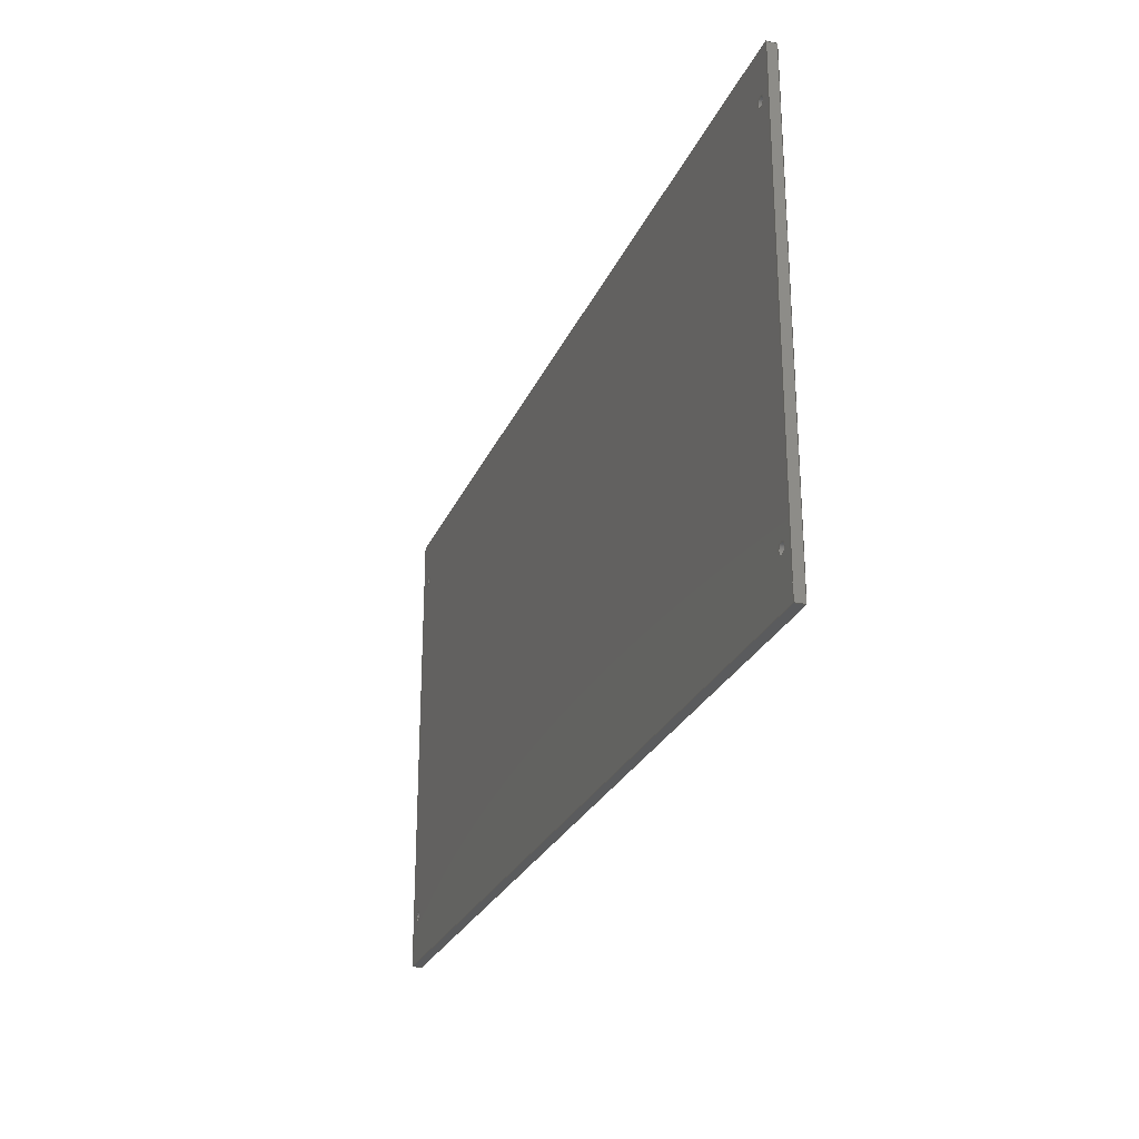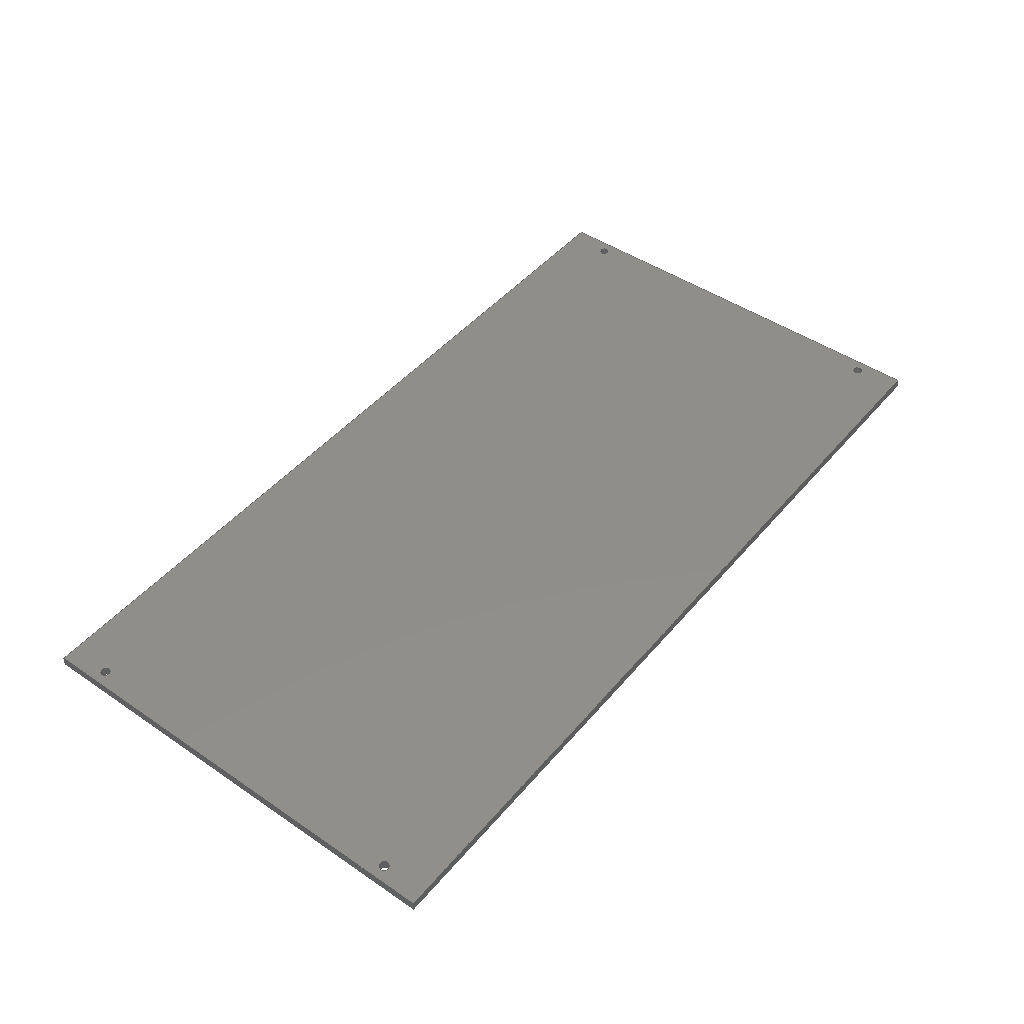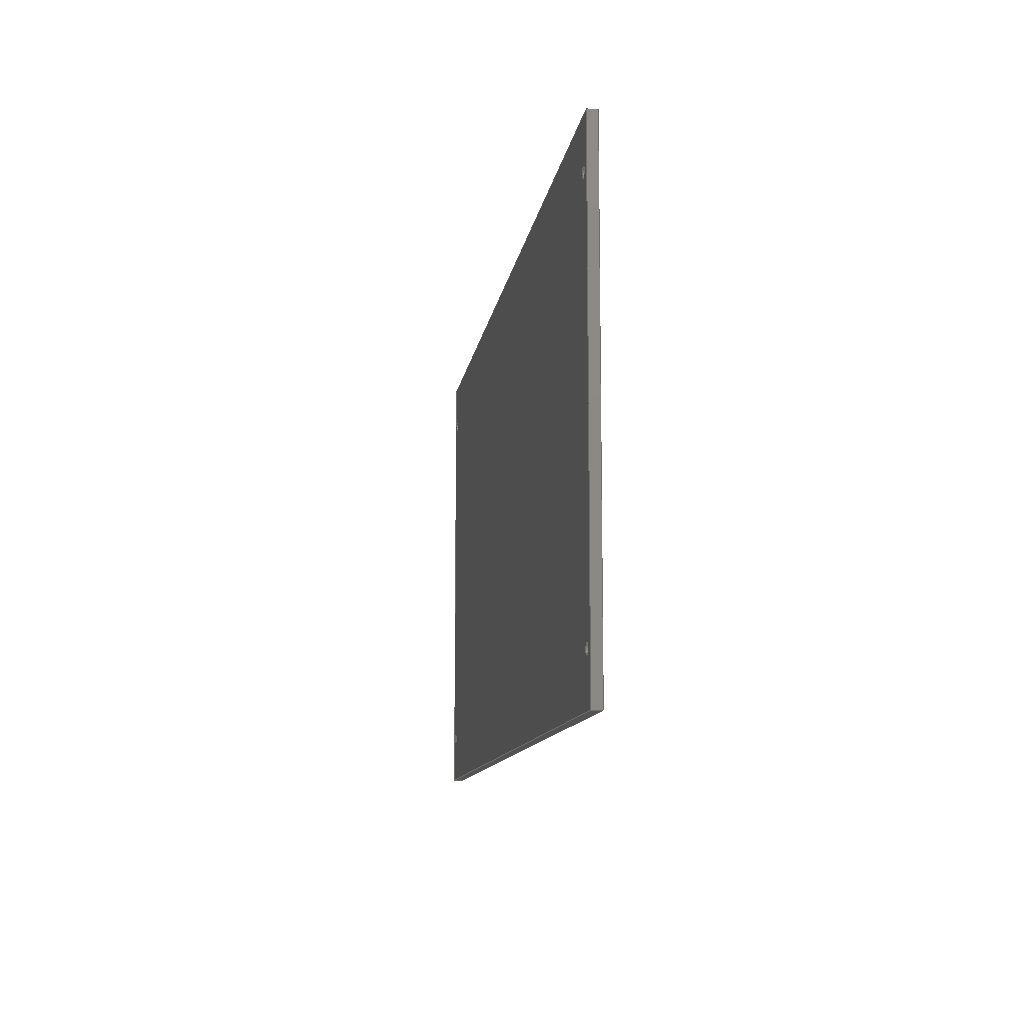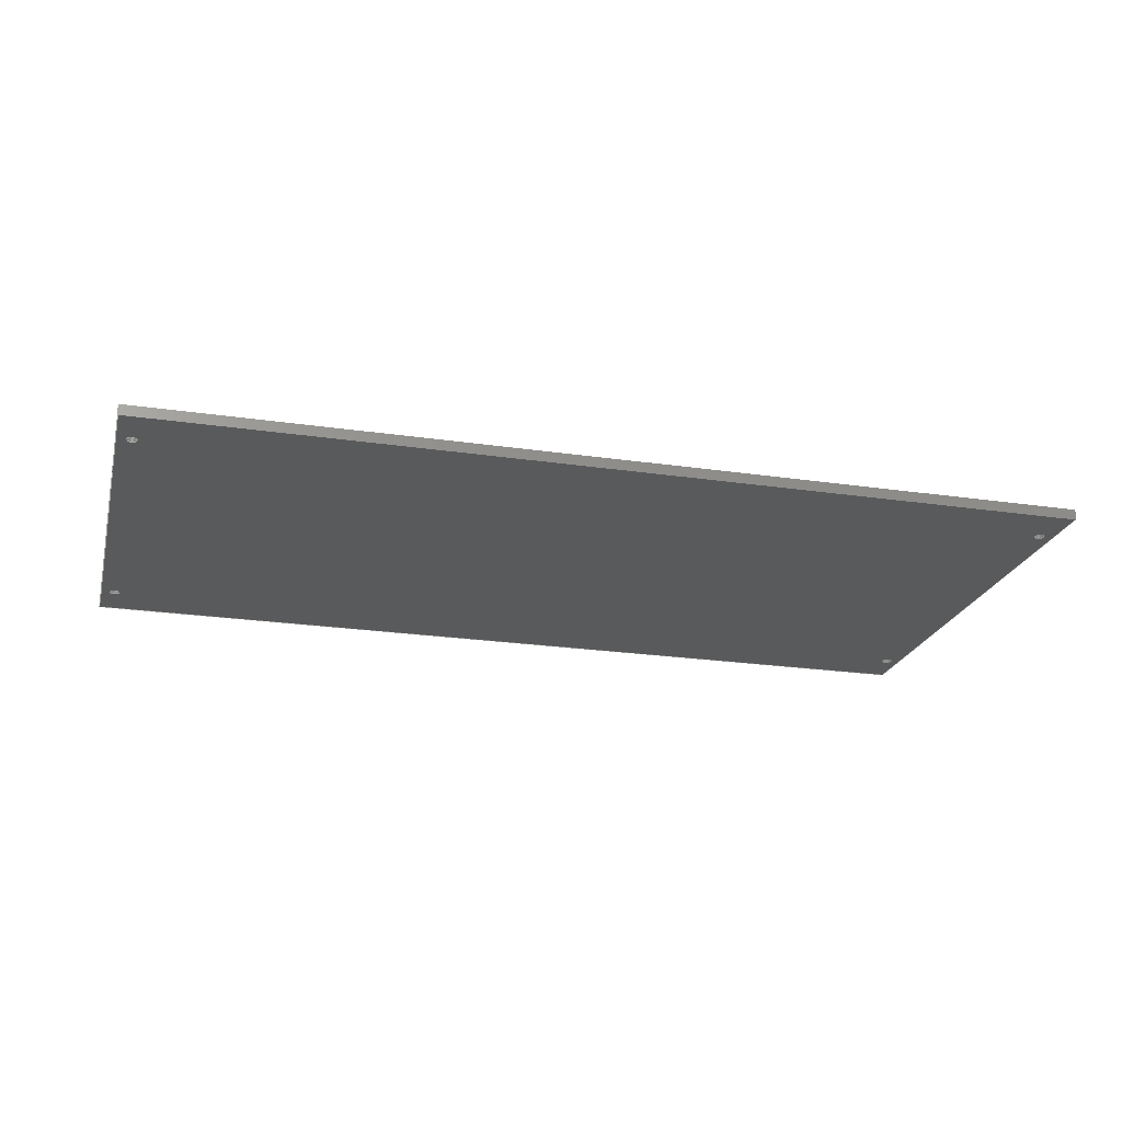
<metadata>
{"format":"step","ext":"stp","renderer":"f3d","projection":"perspective","resolution":1024,"background":"white","views":[{"elev":-26.3,"azim":70.2,"up":"+Z"},{"elev":46.5,"azim":-52.2,"up":"+Y"},{"elev":-10.9,"azim":82.0,"up":"+Z"},{"elev":-22.5,"azim":-14.3,"up":"+Y"}]}
</metadata>
<code>
ISO-10303-21;
DATA;
#1=MECHANICAL_DESIGN_GEOMETRIC_PRESENTATION_REPRESENTATION('',(#4),#304);
#2=SHAPE_REPRESENTATION_RELATIONSHIP('SRR','None',#316,#3);
#3=ADVANCED_BREP_SHAPE_REPRESENTATION('',(#5),#303);
#4=STYLED_ITEM('',(#325),#5);
#5=MANIFOLD_SOLID_BREP('Solid1',#178);
#6=CYLINDRICAL_SURFACE('',#200,0.1325);
#7=CYLINDRICAL_SURFACE('',#201,0.1325);
#8=CYLINDRICAL_SURFACE('',#202,0.1325);
#9=CYLINDRICAL_SURFACE('',#203,0.1325);
#10=FACE_BOUND('',#41,.T.);
#11=FACE_BOUND('',#42,.T.);
#12=FACE_BOUND('',#43,.T.);
#13=FACE_BOUND('',#44,.T.);
#14=FACE_BOUND('',#50,.T.);
#15=FACE_BOUND('',#51,.T.);
#16=FACE_BOUND('',#52,.T.);
#17=FACE_BOUND('',#53,.T.);
#18=FACE_BOUND('',#55,.T.);
#19=FACE_BOUND('',#57,.T.);
#20=FACE_BOUND('',#59,.T.);
#21=FACE_BOUND('',#61,.T.);
#22=CIRCLE('',#187,0.1325);
#23=CIRCLE('',#188,0.1325);
#24=CIRCLE('',#189,0.1325);
#25=CIRCLE('',#190,0.1325);
#26=CIRCLE('',#196,0.1325);
#27=CIRCLE('',#197,0.1325);
#28=CIRCLE('',#198,0.1325);
#29=CIRCLE('',#199,0.1325);
#30=FACE_OUTER_BOUND('',#40,.T.);
#31=FACE_OUTER_BOUND('',#45,.T.);
#32=FACE_OUTER_BOUND('',#46,.T.);
#33=FACE_OUTER_BOUND('',#47,.T.);
#34=FACE_OUTER_BOUND('',#48,.T.);
#35=FACE_OUTER_BOUND('',#49,.T.);
#36=FACE_OUTER_BOUND('',#54,.T.);
#37=FACE_OUTER_BOUND('',#56,.T.);
#38=FACE_OUTER_BOUND('',#58,.T.);
#39=FACE_OUTER_BOUND('',#60,.T.);
#40=EDGE_LOOP('',(#122,#123,#124,#125));
#41=EDGE_LOOP('',(#126));
#42=EDGE_LOOP('',(#127));
#43=EDGE_LOOP('',(#128));
#44=EDGE_LOOP('',(#129));
#45=EDGE_LOOP('',(#130,#131,#132,#133));
#46=EDGE_LOOP('',(#134,#135,#136,#137));
#47=EDGE_LOOP('',(#138,#139,#140,#141));
#48=EDGE_LOOP('',(#142,#143,#144,#145));
#49=EDGE_LOOP('',(#146,#147,#148,#149));
#50=EDGE_LOOP('',(#150));
#51=EDGE_LOOP('',(#151));
#52=EDGE_LOOP('',(#152));
#53=EDGE_LOOP('',(#153));
#54=EDGE_LOOP('',(#154));
#55=EDGE_LOOP('',(#155));
#56=EDGE_LOOP('',(#156));
#57=EDGE_LOOP('',(#157));
#58=EDGE_LOOP('',(#158));
#59=EDGE_LOOP('',(#159));
#60=EDGE_LOOP('',(#160));
#61=EDGE_LOOP('',(#161));
#62=LINE('',#258,#74);
#63=LINE('',#260,#75);
#64=LINE('',#262,#76);
#65=LINE('',#263,#77);
#66=LINE('',#274,#78);
#67=LINE('',#276,#79);
#68=LINE('',#277,#80);
#69=LINE('',#280,#81);
#70=LINE('',#281,#82);
#71=LINE('',#284,#83);
#72=LINE('',#285,#84);
#73=LINE('',#287,#85);
#74=VECTOR('',#208,12.5);
#75=VECTOR('',#209,24);
#76=VECTOR('',#210,12.5);
#77=VECTOR('',#211,24);
#78=VECTOR('',#222,0.25);
#79=VECTOR('',#223,12.5);
#80=VECTOR('',#224,0.25);
#81=VECTOR('',#227,24);
#82=VECTOR('',#228,0.25);
#83=VECTOR('',#231,12.5);
#84=VECTOR('',#232,0.25);
#85=VECTOR('',#235,24);
#86=VERTEX_POINT('',#256);
#87=VERTEX_POINT('',#257);
#88=VERTEX_POINT('',#259);
#89=VERTEX_POINT('',#261);
#90=VERTEX_POINT('',#264);
#91=VERTEX_POINT('',#266);
#92=VERTEX_POINT('',#268);
#93=VERTEX_POINT('',#270);
#94=VERTEX_POINT('',#273);
#95=VERTEX_POINT('',#275);
#96=VERTEX_POINT('',#279);
#97=VERTEX_POINT('',#283);
#98=VERTEX_POINT('',#289);
#99=VERTEX_POINT('',#291);
#100=VERTEX_POINT('',#293);
#101=VERTEX_POINT('',#295);
#102=EDGE_CURVE('',#86,#87,#62,.T.);
#103=EDGE_CURVE('',#87,#88,#63,.T.);
#104=EDGE_CURVE('',#88,#89,#64,.T.);
#105=EDGE_CURVE('',#89,#86,#65,.T.);
#106=EDGE_CURVE('',#90,#90,#22,.T.);
#107=EDGE_CURVE('',#91,#91,#23,.T.);
#108=EDGE_CURVE('',#92,#92,#24,.T.);
#109=EDGE_CURVE('',#93,#93,#25,.T.);
#110=EDGE_CURVE('',#94,#86,#66,.T.);
#111=EDGE_CURVE('',#94,#95,#67,.T.);
#112=EDGE_CURVE('',#95,#87,#68,.T.);
#113=EDGE_CURVE('',#95,#96,#69,.T.);
#114=EDGE_CURVE('',#96,#88,#70,.T.);
#115=EDGE_CURVE('',#96,#97,#71,.T.);
#116=EDGE_CURVE('',#97,#89,#72,.T.);
#117=EDGE_CURVE('',#97,#94,#73,.T.);
#118=EDGE_CURVE('',#98,#98,#26,.T.);
#119=EDGE_CURVE('',#99,#99,#27,.T.);
#120=EDGE_CURVE('',#100,#100,#28,.T.);
#121=EDGE_CURVE('',#101,#101,#29,.T.);
#122=ORIENTED_EDGE('',*,*,#102,.T.);
#123=ORIENTED_EDGE('',*,*,#103,.T.);
#124=ORIENTED_EDGE('',*,*,#104,.T.);
#125=ORIENTED_EDGE('',*,*,#105,.T.);
#126=ORIENTED_EDGE('',*,*,#106,.F.);
#127=ORIENTED_EDGE('',*,*,#107,.F.);
#128=ORIENTED_EDGE('',*,*,#108,.F.);
#129=ORIENTED_EDGE('',*,*,#109,.F.);
#130=ORIENTED_EDGE('',*,*,#102,.F.);
#131=ORIENTED_EDGE('',*,*,#110,.F.);
#132=ORIENTED_EDGE('',*,*,#111,.T.);
#133=ORIENTED_EDGE('',*,*,#112,.T.);
#134=ORIENTED_EDGE('',*,*,#103,.F.);
#135=ORIENTED_EDGE('',*,*,#112,.F.);
#136=ORIENTED_EDGE('',*,*,#113,.T.);
#137=ORIENTED_EDGE('',*,*,#114,.T.);
#138=ORIENTED_EDGE('',*,*,#104,.F.);
#139=ORIENTED_EDGE('',*,*,#114,.F.);
#140=ORIENTED_EDGE('',*,*,#115,.T.);
#141=ORIENTED_EDGE('',*,*,#116,.T.);
#142=ORIENTED_EDGE('',*,*,#105,.F.);
#143=ORIENTED_EDGE('',*,*,#116,.F.);
#144=ORIENTED_EDGE('',*,*,#117,.T.);
#145=ORIENTED_EDGE('',*,*,#110,.T.);
#146=ORIENTED_EDGE('',*,*,#111,.F.);
#147=ORIENTED_EDGE('',*,*,#117,.F.);
#148=ORIENTED_EDGE('',*,*,#115,.F.);
#149=ORIENTED_EDGE('',*,*,#113,.F.);
#150=ORIENTED_EDGE('',*,*,#118,.F.);
#151=ORIENTED_EDGE('',*,*,#119,.F.);
#152=ORIENTED_EDGE('',*,*,#120,.F.);
#153=ORIENTED_EDGE('',*,*,#121,.F.);
#154=ORIENTED_EDGE('',*,*,#106,.T.);
#155=ORIENTED_EDGE('',*,*,#118,.T.);
#156=ORIENTED_EDGE('',*,*,#107,.T.);
#157=ORIENTED_EDGE('',*,*,#119,.T.);
#158=ORIENTED_EDGE('',*,*,#120,.T.);
#159=ORIENTED_EDGE('',*,*,#108,.T.);
#160=ORIENTED_EDGE('',*,*,#121,.T.);
#161=ORIENTED_EDGE('',*,*,#109,.T.);
#162=PLANE('',#186);
#163=PLANE('',#191);
#164=PLANE('',#192);
#165=PLANE('',#193);
#166=PLANE('',#194);
#167=PLANE('',#195);
#168=ADVANCED_FACE('',(#30,#10,#11,#12,#13),#162,.F.);
#169=ADVANCED_FACE('',(#31),#163,.T.);
#170=ADVANCED_FACE('',(#32),#164,.T.);
#171=ADVANCED_FACE('',(#33),#165,.T.);
#172=ADVANCED_FACE('',(#34),#166,.T.);
#173=ADVANCED_FACE('',(#35,#14,#15,#16,#17),#167,.T.);
#174=ADVANCED_FACE('',(#36,#18),#6,.F.);
#175=ADVANCED_FACE('',(#37,#19),#7,.F.);
#176=ADVANCED_FACE('',(#38,#20),#8,.F.);
#177=ADVANCED_FACE('',(#39,#21),#9,.F.);
#178=CLOSED_SHELL('',(#168,#169,#170,#171,#172,#173,#174,#175,#176,#177));
#179=DATE_TIME_ROLE('creation_date');
#180=APPLIED_DATE_AND_TIME_ASSIGNMENT(#181,#179,(#318));
#181=DATE_AND_TIME(#182,#183);
#182=CALENDAR_DATE(2016,16,12);
#183=LOCAL_TIME(17,15,37,#184);
#184=COORDINATED_UNIVERSAL_TIME_OFFSET(0,0,.BEHIND.);
#185=AXIS2_PLACEMENT_3D('placement',#254,#204,#205);
#186=AXIS2_PLACEMENT_3D('',#255,#206,#207);
#187=AXIS2_PLACEMENT_3D('',#265,#212,#213);
#188=AXIS2_PLACEMENT_3D('',#267,#214,#215);
#189=AXIS2_PLACEMENT_3D('',#269,#216,#217);
#190=AXIS2_PLACEMENT_3D('',#271,#218,#219);
#191=AXIS2_PLACEMENT_3D('',#272,#220,#221);
#192=AXIS2_PLACEMENT_3D('',#278,#225,#226);
#193=AXIS2_PLACEMENT_3D('',#282,#229,#230);
#194=AXIS2_PLACEMENT_3D('',#286,#233,#234);
#195=AXIS2_PLACEMENT_3D('',#288,#236,#237);
#196=AXIS2_PLACEMENT_3D('',#290,#238,#239);
#197=AXIS2_PLACEMENT_3D('',#292,#240,#241);
#198=AXIS2_PLACEMENT_3D('',#294,#242,#243);
#199=AXIS2_PLACEMENT_3D('',#296,#244,#245);
#200=AXIS2_PLACEMENT_3D('',#297,#246,#247);
#201=AXIS2_PLACEMENT_3D('',#298,#248,#249);
#202=AXIS2_PLACEMENT_3D('',#299,#250,#251);
#203=AXIS2_PLACEMENT_3D('',#300,#252,#253);
#204=DIRECTION('axis',(0,0,1));
#205=DIRECTION('refdir',(1,0,0));
#206=DIRECTION('center_axis',(0,1,0));
#207=DIRECTION('ref_axis',(1,0,0));
#208=DIRECTION('',(0,0,-1));
#209=DIRECTION('',(1,0,0));
#210=DIRECTION('',(0,0,1));
#211=DIRECTION('',(-1,0,0));
#212=DIRECTION('center_axis',(0,-1,0));
#213=DIRECTION('ref_axis',(-1,0,0));
#214=DIRECTION('center_axis',(0,-1,0));
#215=DIRECTION('ref_axis',(-1,0,0));
#216=DIRECTION('center_axis',(0,-1,0));
#217=DIRECTION('ref_axis',(-1,0,0));
#218=DIRECTION('center_axis',(0,-1,0));
#219=DIRECTION('ref_axis',(-1,0,0));
#220=DIRECTION('center_axis',(-1,0,0));
#221=DIRECTION('ref_axis',(0,0,1));
#222=DIRECTION('',(0,-1,0));
#223=DIRECTION('',(0,0,-1));
#224=DIRECTION('',(0,-1,0));
#225=DIRECTION('center_axis',(0,0,-1));
#226=DIRECTION('ref_axis',(-1,0,0));
#227=DIRECTION('',(1,0,0));
#228=DIRECTION('',(0,-1,0));
#229=DIRECTION('center_axis',(1,0,0));
#230=DIRECTION('ref_axis',(0,0,-1));
#231=DIRECTION('',(0,0,1));
#232=DIRECTION('',(0,-1,0));
#233=DIRECTION('center_axis',(0,0,1));
#234=DIRECTION('ref_axis',(1,0,0));
#235=DIRECTION('',(-1,0,0));
#236=DIRECTION('center_axis',(0,1,0));
#237=DIRECTION('ref_axis',(1,0,0));
#238=DIRECTION('center_axis',(0,1,0));
#239=DIRECTION('ref_axis',(1,0,0));
#240=DIRECTION('center_axis',(0,1,0));
#241=DIRECTION('ref_axis',(1,0,0));
#242=DIRECTION('center_axis',(0,1,0));
#243=DIRECTION('ref_axis',(1,0,0));
#244=DIRECTION('center_axis',(0,1,0));
#245=DIRECTION('ref_axis',(1,0,0));
#246=DIRECTION('center_axis',(0,1,0));
#247=DIRECTION('ref_axis',(1,0,0));
#248=DIRECTION('center_axis',(0,1,0));
#249=DIRECTION('ref_axis',(1,0,0));
#250=DIRECTION('center_axis',(0,-1,0));
#251=DIRECTION('ref_axis',(-1,0,0));
#252=DIRECTION('center_axis',(0,-1,0));
#253=DIRECTION('ref_axis',(-1,0,0));
#254=CARTESIAN_POINT('',(0,0,0));
#255=CARTESIAN_POINT('Origin',(0,0,0));
#256=CARTESIAN_POINT('',(-12,0,6.25));
#257=CARTESIAN_POINT('',(-12,0,-6.25));
#258=CARTESIAN_POINT('',(-12,0,6.25));
#259=CARTESIAN_POINT('',(12,0,-6.25));
#260=CARTESIAN_POINT('',(-12,0,-6.25));
#261=CARTESIAN_POINT('',(12,0,6.25));
#262=CARTESIAN_POINT('',(12,0,-6.25));
#263=CARTESIAN_POINT('',(12,0,6.25));
#264=CARTESIAN_POINT('',(-11.76,0,-5));
#265=CARTESIAN_POINT('Origin',(-11.62,0,-5));
#266=CARTESIAN_POINT('',(-11.76,0,5));
#267=CARTESIAN_POINT('Origin',(-11.62,0,5));
#268=CARTESIAN_POINT('',(11.76,0,-5));
#269=CARTESIAN_POINT('Origin',(11.62,0,-5));
#270=CARTESIAN_POINT('',(11.76,0,5));
#271=CARTESIAN_POINT('Origin',(11.62,0,5));
#272=CARTESIAN_POINT('Origin',(-12,0,-6.25));
#273=CARTESIAN_POINT('',(-12,0.25,6.25));
#274=CARTESIAN_POINT('',(-12,0.25,6.25));
#275=CARTESIAN_POINT('',(-12,0.25,-6.25));
#276=CARTESIAN_POINT('',(-12,0.25,6.25));
#277=CARTESIAN_POINT('',(-12,0.25,-6.25));
#278=CARTESIAN_POINT('Origin',(12,0,-6.25));
#279=CARTESIAN_POINT('',(12,0.25,-6.25));
#280=CARTESIAN_POINT('',(-12,0.25,-6.25));
#281=CARTESIAN_POINT('',(12,0.25,-6.25));
#282=CARTESIAN_POINT('Origin',(12,0,6.25));
#283=CARTESIAN_POINT('',(12,0.25,6.25));
#284=CARTESIAN_POINT('',(12,0.25,-6.25));
#285=CARTESIAN_POINT('',(12,0.25,6.25));
#286=CARTESIAN_POINT('Origin',(-12,0,6.25));
#287=CARTESIAN_POINT('',(12,0.25,6.25));
#288=CARTESIAN_POINT('Origin',(0,0.25,0));
#289=CARTESIAN_POINT('',(-11.76,0.25,-5));
#290=CARTESIAN_POINT('Origin',(-11.62,0.25,-5));
#291=CARTESIAN_POINT('',(-11.76,0.25,5));
#292=CARTESIAN_POINT('Origin',(-11.62,0.25,5));
#293=CARTESIAN_POINT('',(11.76,0.25,-5));
#294=CARTESIAN_POINT('Origin',(11.62,0.25,-5));
#295=CARTESIAN_POINT('',(11.76,0.25,5));
#296=CARTESIAN_POINT('Origin',(11.62,0.25,5));
#297=CARTESIAN_POINT('Origin',(-11.62,0.25,-5));
#298=CARTESIAN_POINT('Origin',(-11.62,0.25,5));
#299=CARTESIAN_POINT('Origin',(11.62,0.25,-5));
#300=CARTESIAN_POINT('Origin',(11.62,0.25,5));
#301=UNCERTAINTY_MEASURE_WITH_UNIT(LENGTH_MEASURE(0.0003937),
#305,'DISTANCE_ACCURACY_VALUE',
'Maximum model space distance between geometric entities at asserted c
onnectivities');
#302=UNCERTAINTY_MEASURE_WITH_UNIT(LENGTH_MEASURE(1e-06),#306,
'DISTANCE_ACCURACY_VALUE',
'Maximum model space distance between geometric entities at asserted c
onnectivities');
#303=(
GEOMETRIC_REPRESENTATION_CONTEXT(3)
GLOBAL_UNCERTAINTY_ASSIGNED_CONTEXT((#301))
GLOBAL_UNIT_ASSIGNED_CONTEXT((#305,#311,#308))
REPRESENTATION_CONTEXT('','3D')
);
#304=(
GEOMETRIC_REPRESENTATION_CONTEXT(3)
GLOBAL_UNCERTAINTY_ASSIGNED_CONTEXT((#302))
GLOBAL_UNIT_ASSIGNED_CONTEXT((#306,#311,#308))
REPRESENTATION_CONTEXT('','3D')
);
#305=(
CONVERSION_BASED_UNIT('__CONSTANT UNIT inch',#307)
LENGTH_UNIT()
NAMED_UNIT(#310)
);
#306=(
LENGTH_UNIT()
NAMED_UNIT(*)
SI_UNIT(.MILLI.,.METRE.)
);
#307=LENGTH_MEASURE_WITH_UNIT(LENGTH_MEASURE(25.4),#306);
#308=(
NAMED_UNIT(*)
SI_UNIT($,.STERADIAN.)
SOLID_ANGLE_UNIT()
);
#309=DIMENSIONAL_EXPONENTS(0,0,0,0,0,0,0);
#310=DIMENSIONAL_EXPONENTS(1,0,0,0,0,0,0);
#311=(
CONVERSION_BASED_UNIT('degree',#313)
NAMED_UNIT(#309)
PLANE_ANGLE_UNIT()
);
#312=(
NAMED_UNIT(*)
PLANE_ANGLE_UNIT()
SI_UNIT($,.RADIAN.)
);
#313=PLANE_ANGLE_MEASURE_WITH_UNIT(PLANE_ANGLE_MEASURE(0.01745),#312);
#314=SHAPE_DEFINITION_REPRESENTATION(#315,#316);
#315=PRODUCT_DEFINITION_SHAPE('',$,#318);
#316=SHAPE_REPRESENTATION('',(#185),#303);
#317=PRODUCT_DEFINITION_CONTEXT('part definition',#322,'design');
#318=PRODUCT_DEFINITION('GE-17279_7','GE-17279_7',#319,#317);
#319=PRODUCT_DEFINITION_FORMATION('1LAST_VERSION',$,#324);
#320=PRODUCT_RELATED_PRODUCT_CATEGORY('GE-17279_7','GE-17279_7',(#324));
#321=APPLICATION_PROTOCOL_DEFINITION('international standard',
'automotive_design',2009,#322);
#322=APPLICATION_CONTEXT(
'Core Data for Automotive Mechanical Design Process');
#323=PRODUCT_CONTEXT('part definition',#322,'mechanical');
#324=PRODUCT('GE-17279_7','GE-17279_7',$,(#323));
#325=PRESENTATION_STYLE_ASSIGNMENT((#326));
#326=SURFACE_STYLE_USAGE(.BOTH.,#327);
#327=SURFACE_SIDE_STYLE('',(#328));
#328=SURFACE_STYLE_FILL_AREA(#329);
#329=FILL_AREA_STYLE('',(#330));
#330=FILL_AREA_STYLE_COLOUR('',#331);
#331=COLOUR_RGB('',0.8,0.8,0.8);
ENDSEC;
END-ISO-10303-21;

</code>
